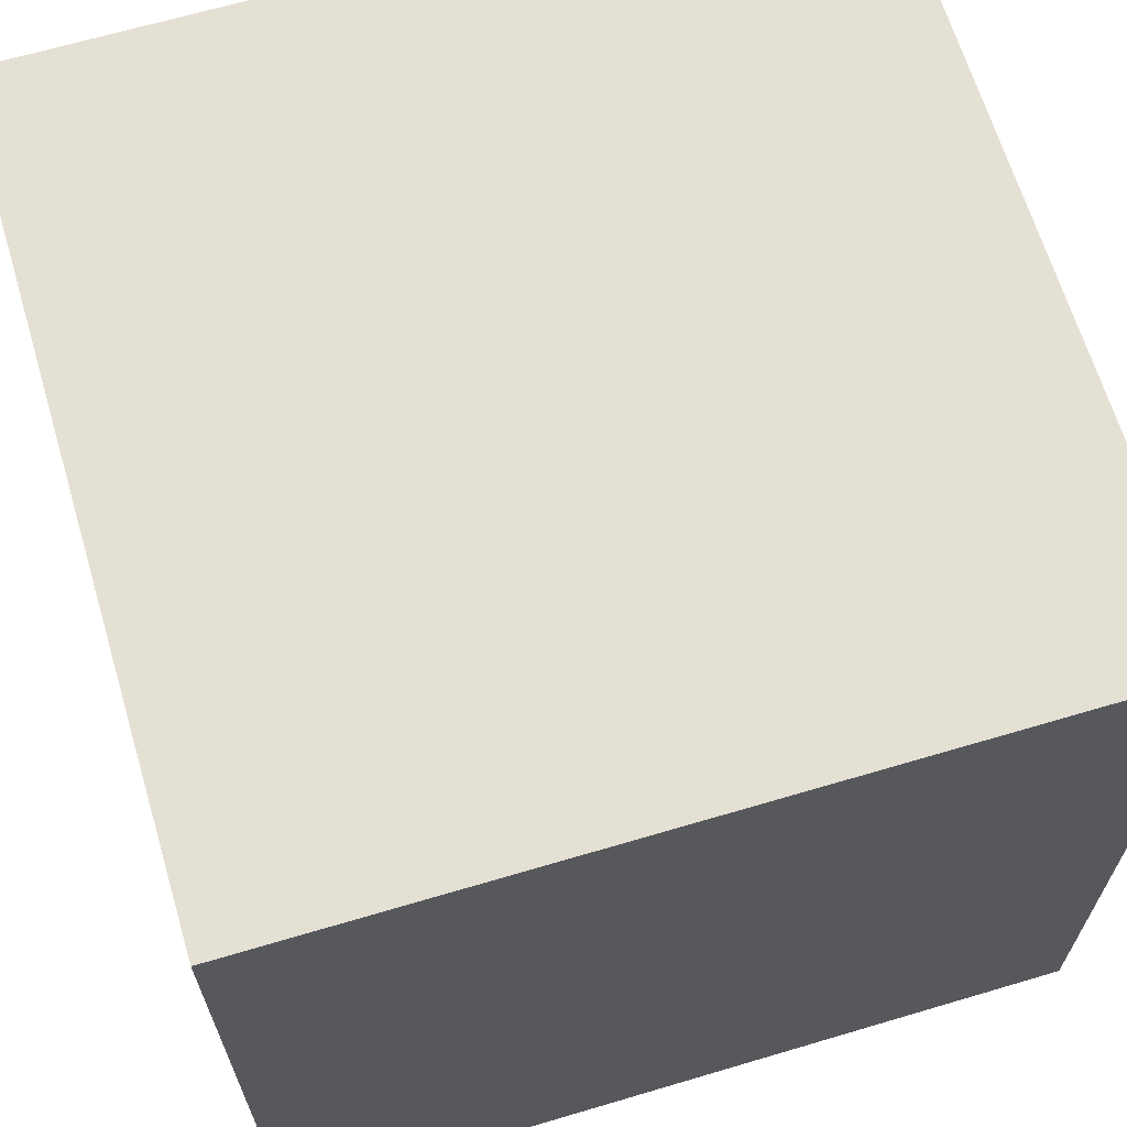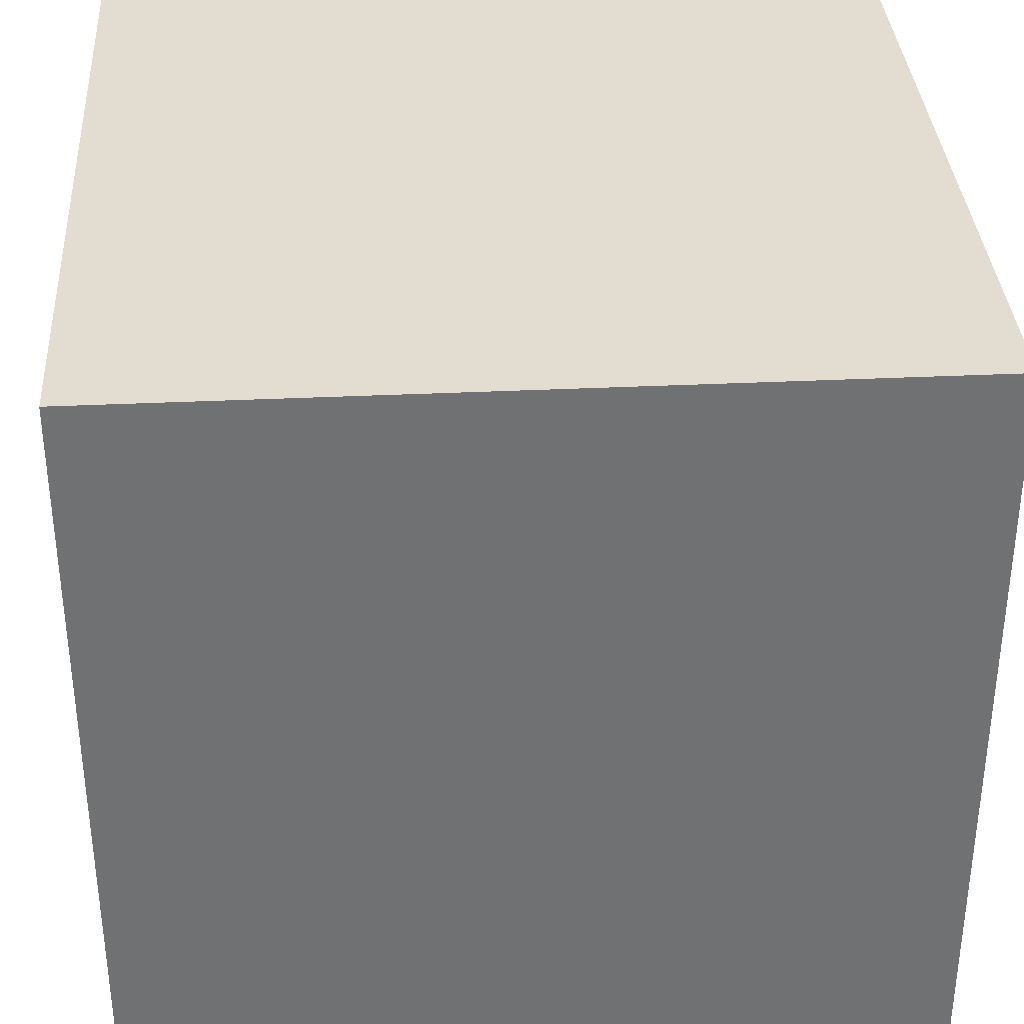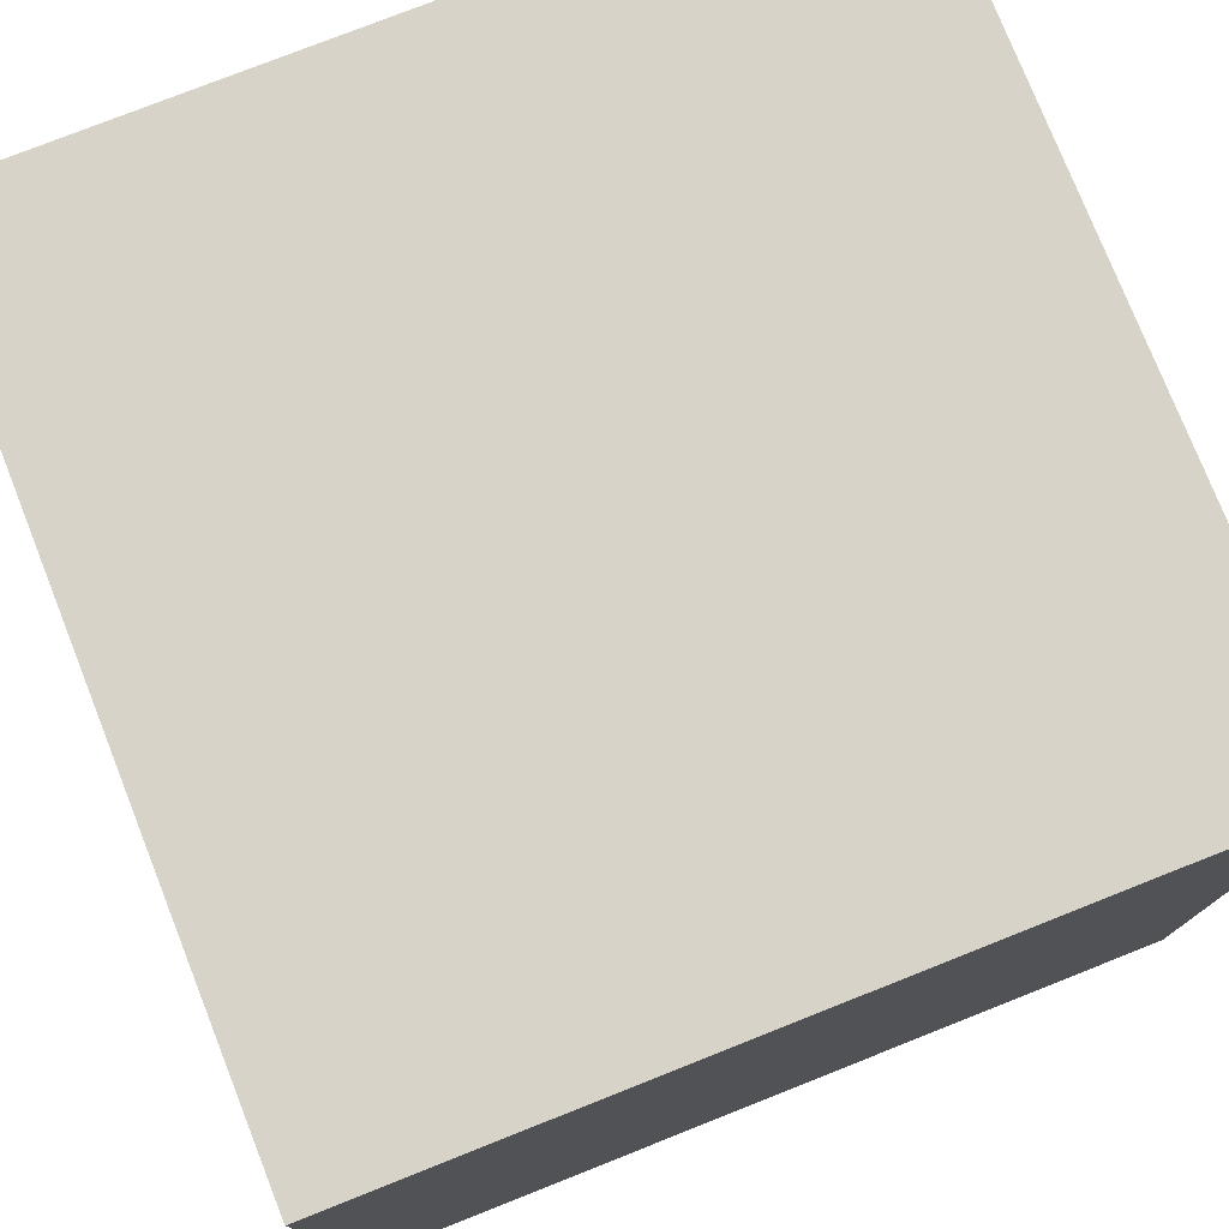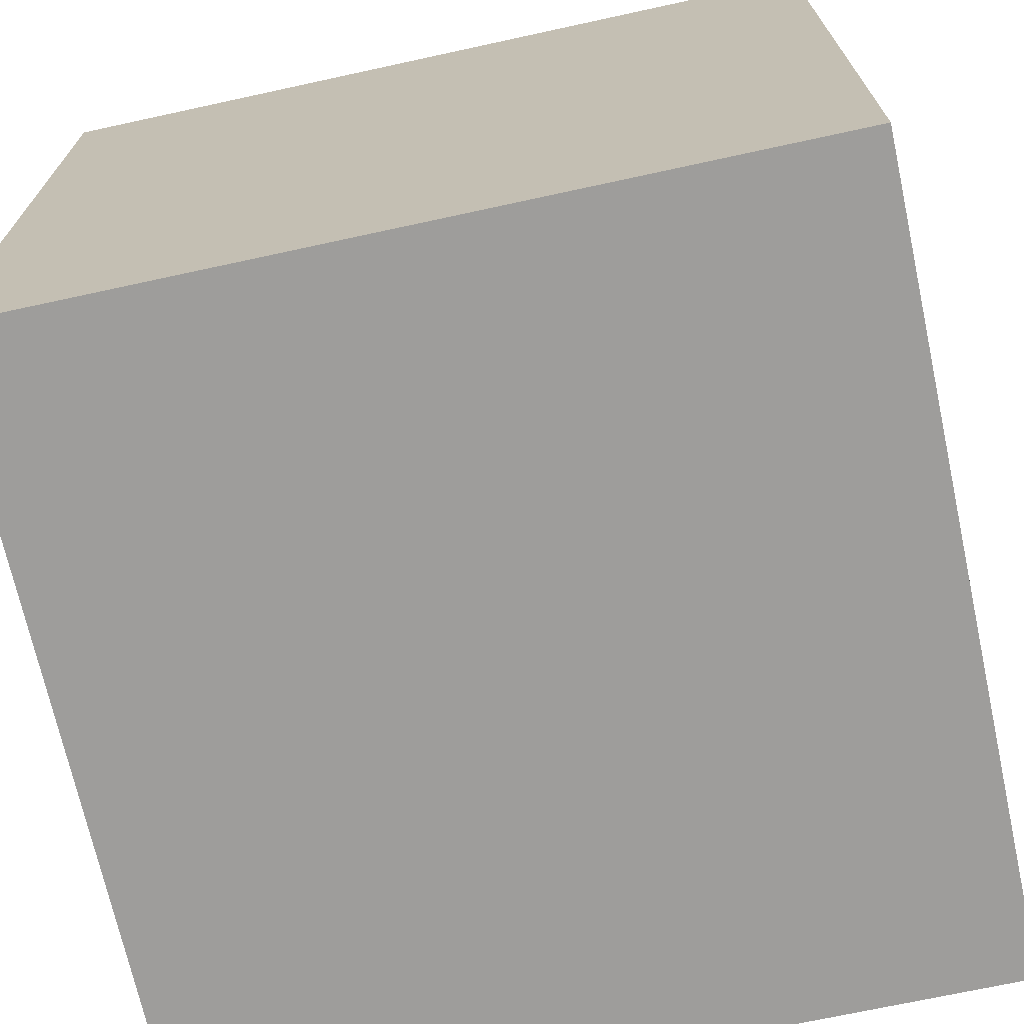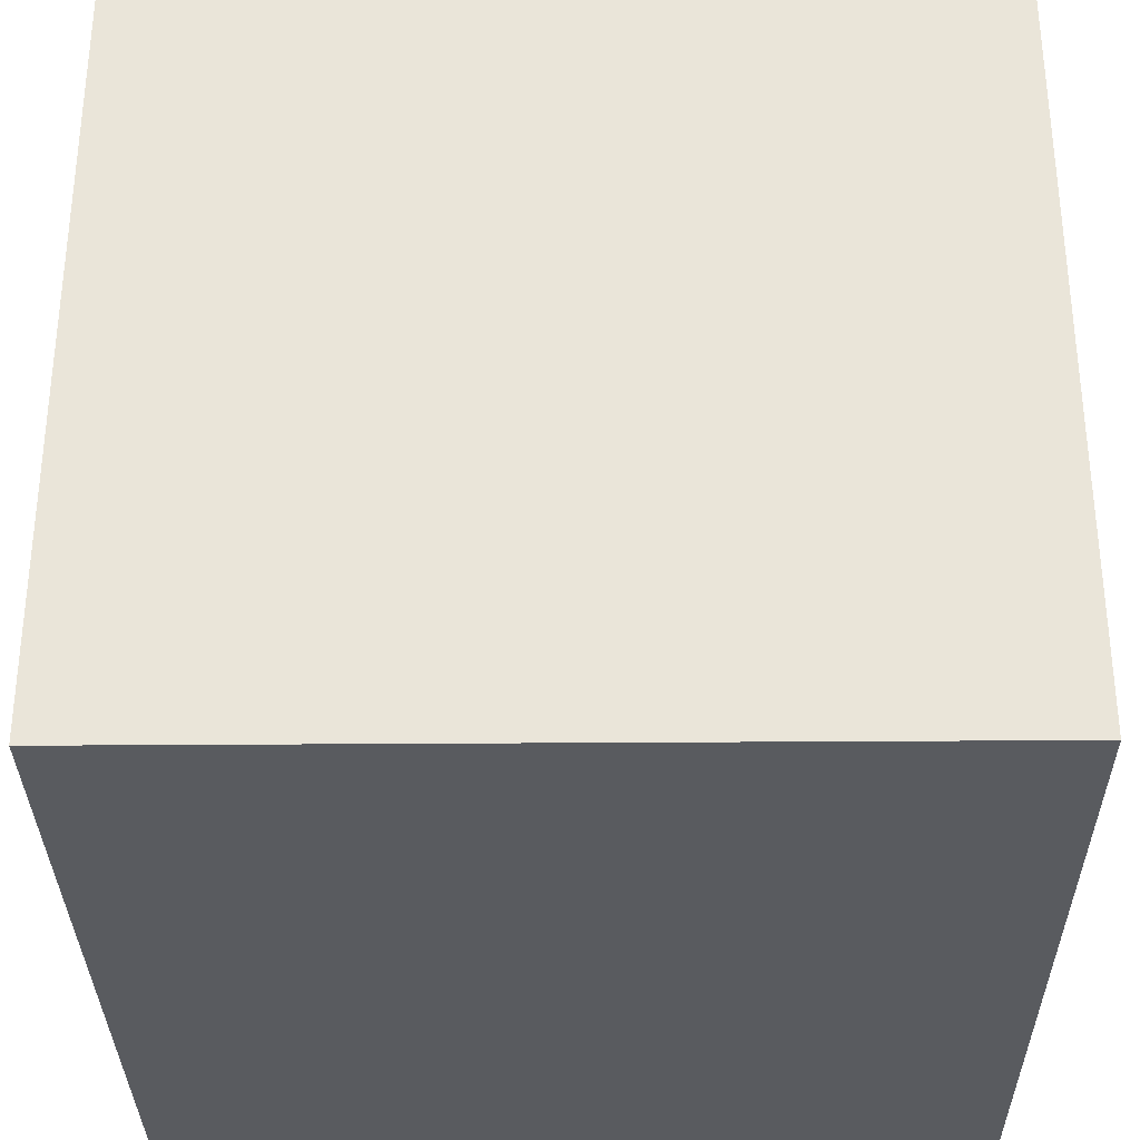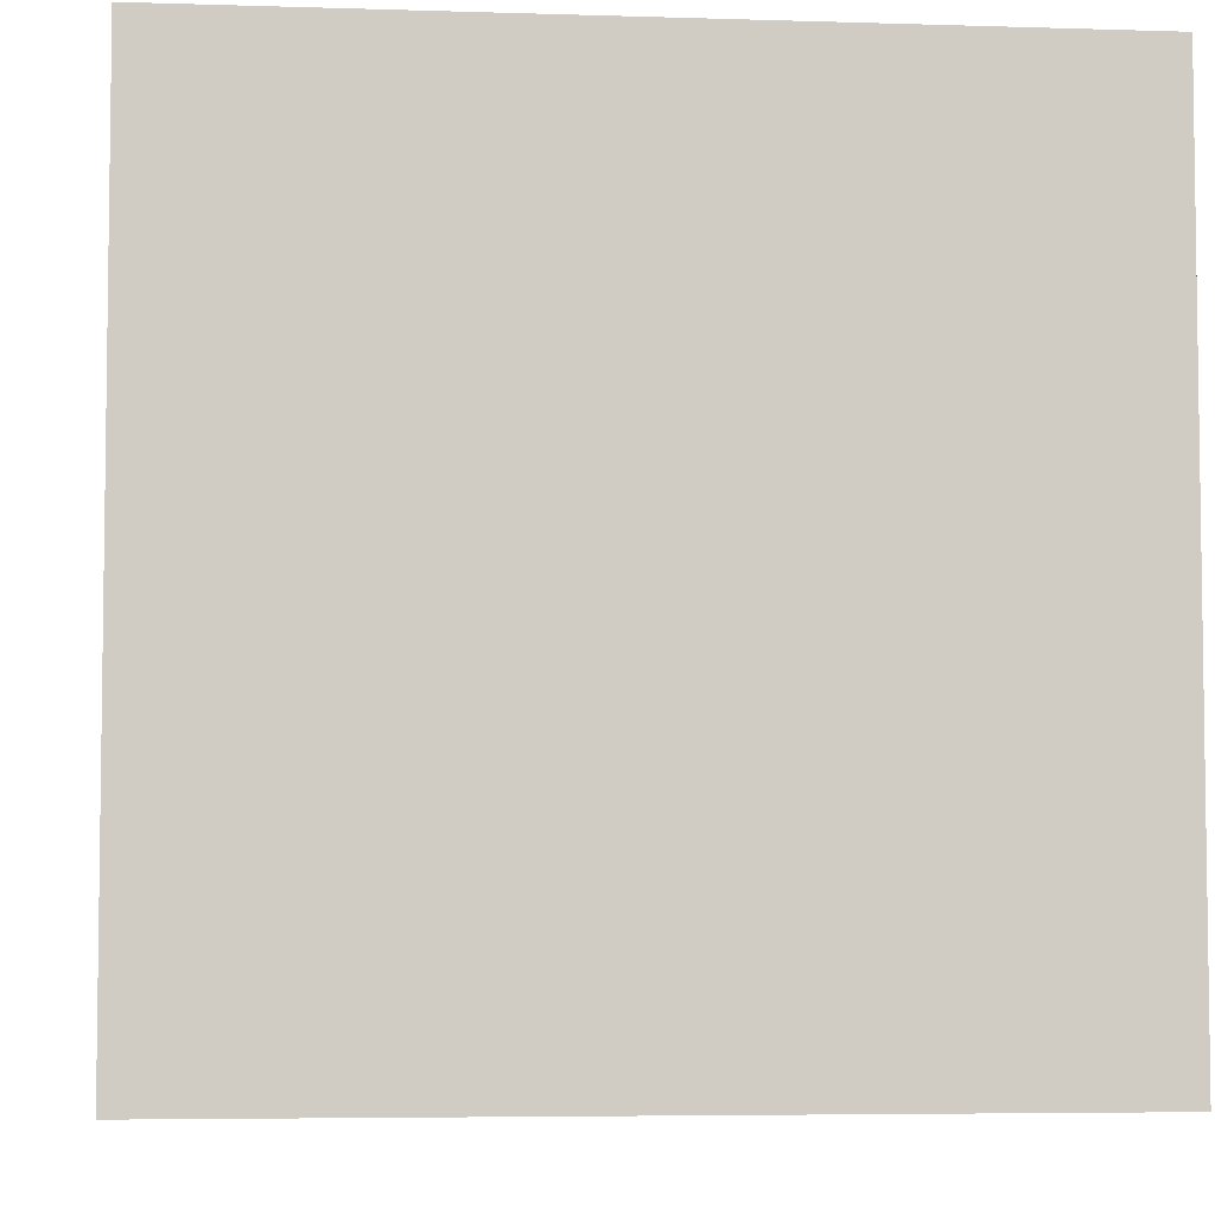
<metadata>
{"format":"obj","ext":"obj","renderer":"f3d","projection":"perspective","resolution":1024,"background":"white","views":[{"elev":65.9,"azim":73.4,"up":"+Z"},{"elev":35.1,"azim":-3.6,"up":"+Y"},{"elev":77.1,"azim":-21.6,"up":"+Z"},{"elev":-70.4,"azim":-167.7,"up":"+Y"},{"elev":-32.3,"azim":90.6,"up":"+Z"},{"elev":-5.2,"azim":-5.7,"up":"+Z"}]}
</metadata>
<code>
v  -50 -50 -50
v  50 -50 -50
v  -50 50 -50
v  50 50 -50
v  -50 -50 50
v  50 -50 50
v  -50 50 50
v  50 50 50
g Box001
f 3 1 4
f 2 4 1
f 6 5 8
f 7 8 5
f 2 1 6
f 5 6 1
f 4 2 8
f 6 8 2
f 3 4 7
f 8 7 4
f 1 3 5
f 7 5 3

</code>
